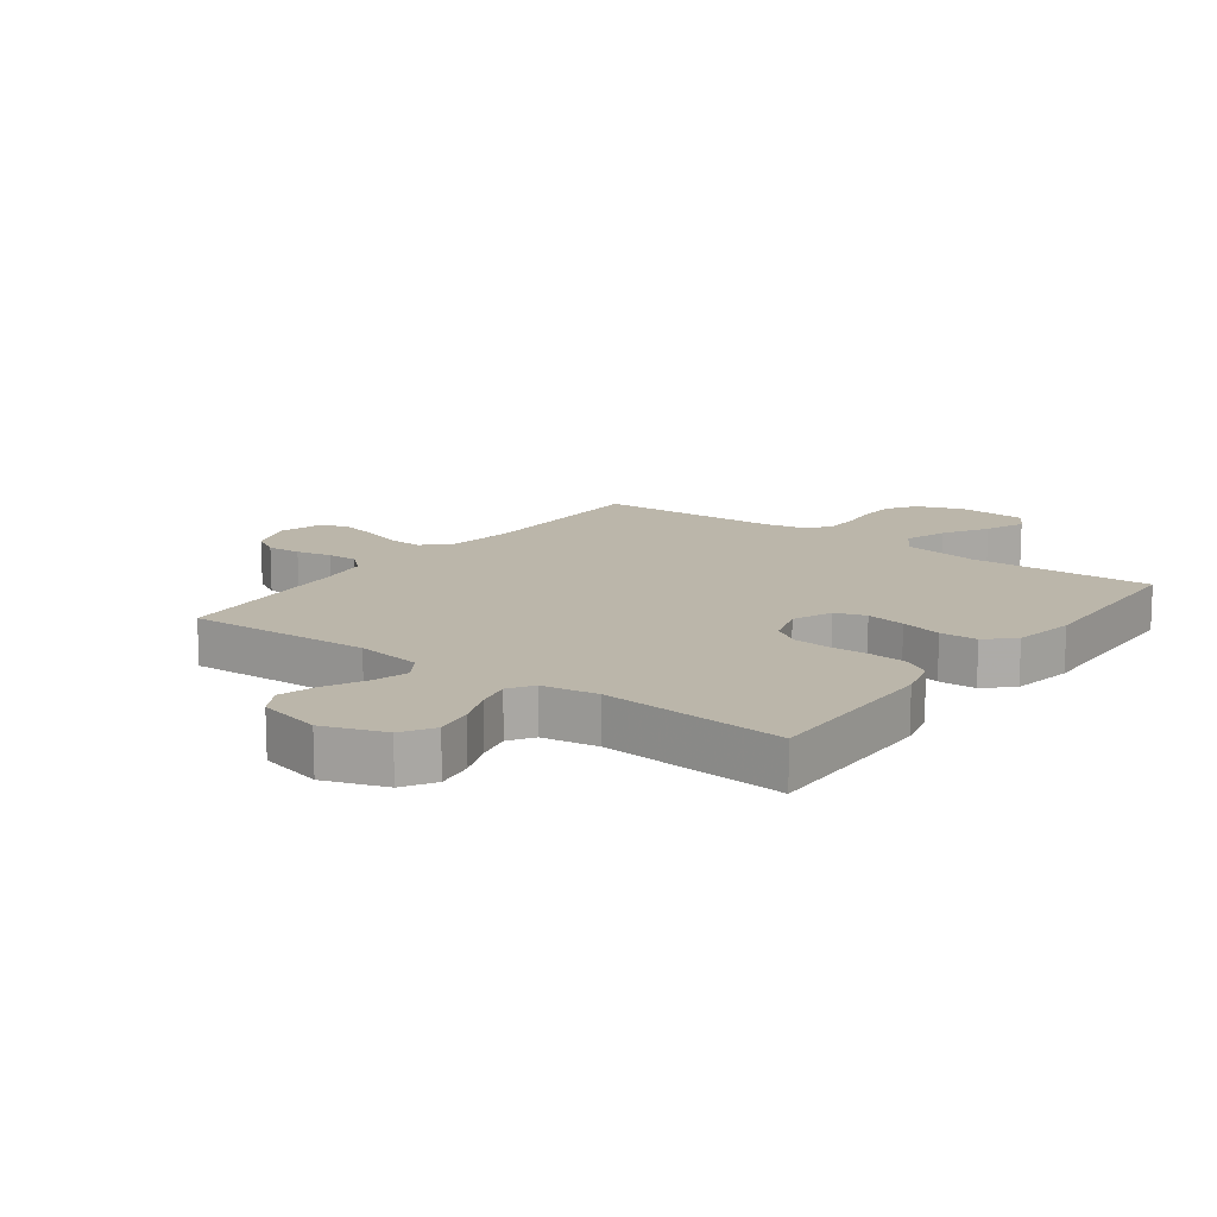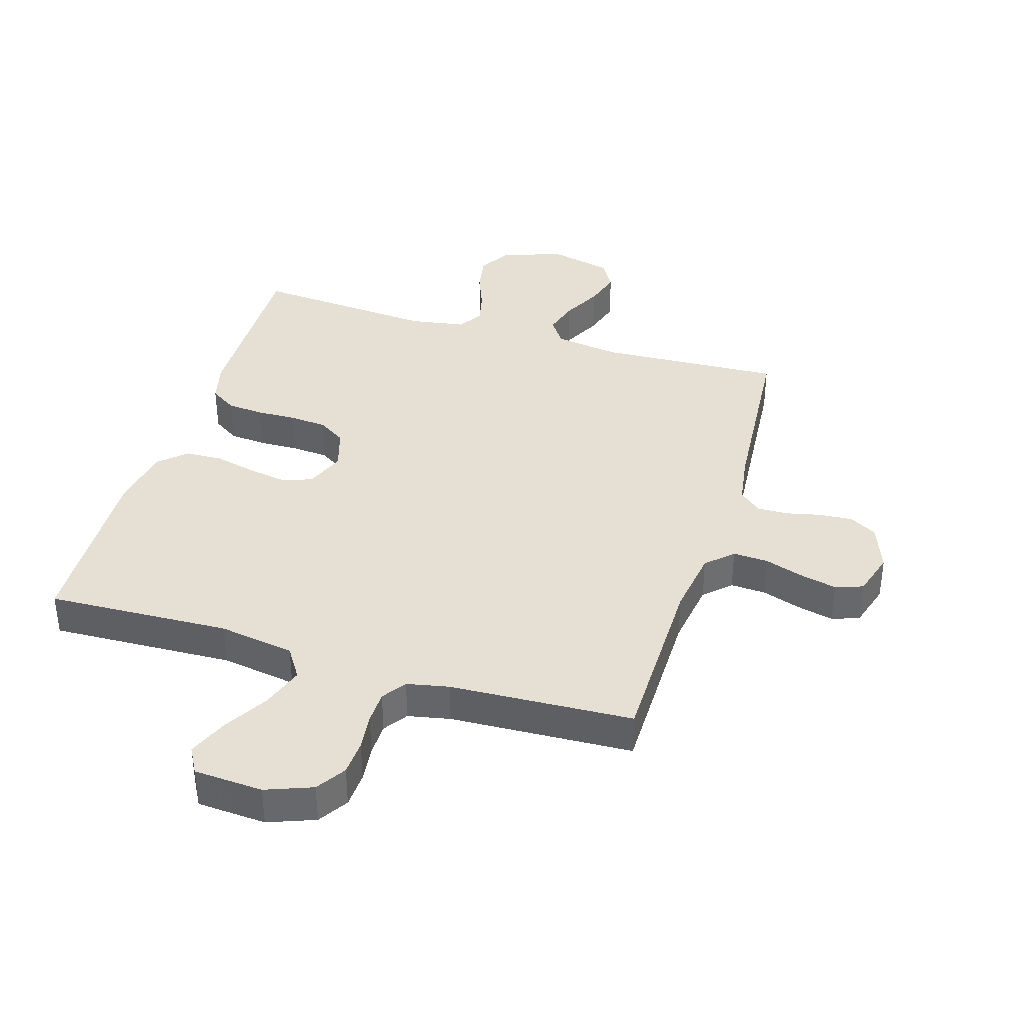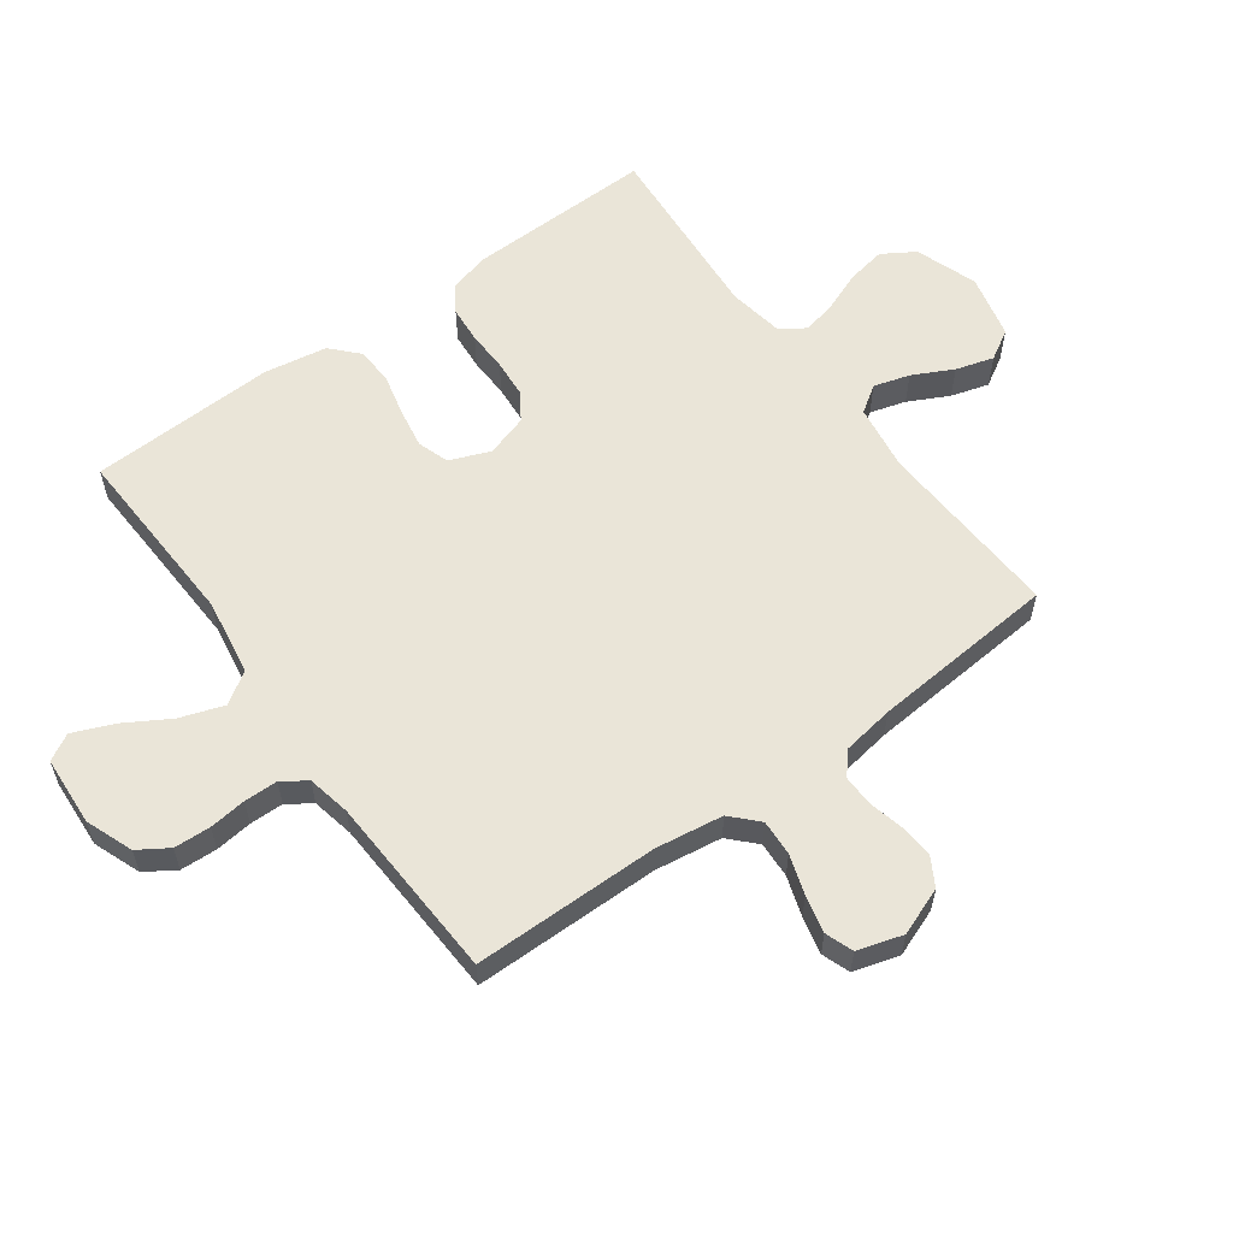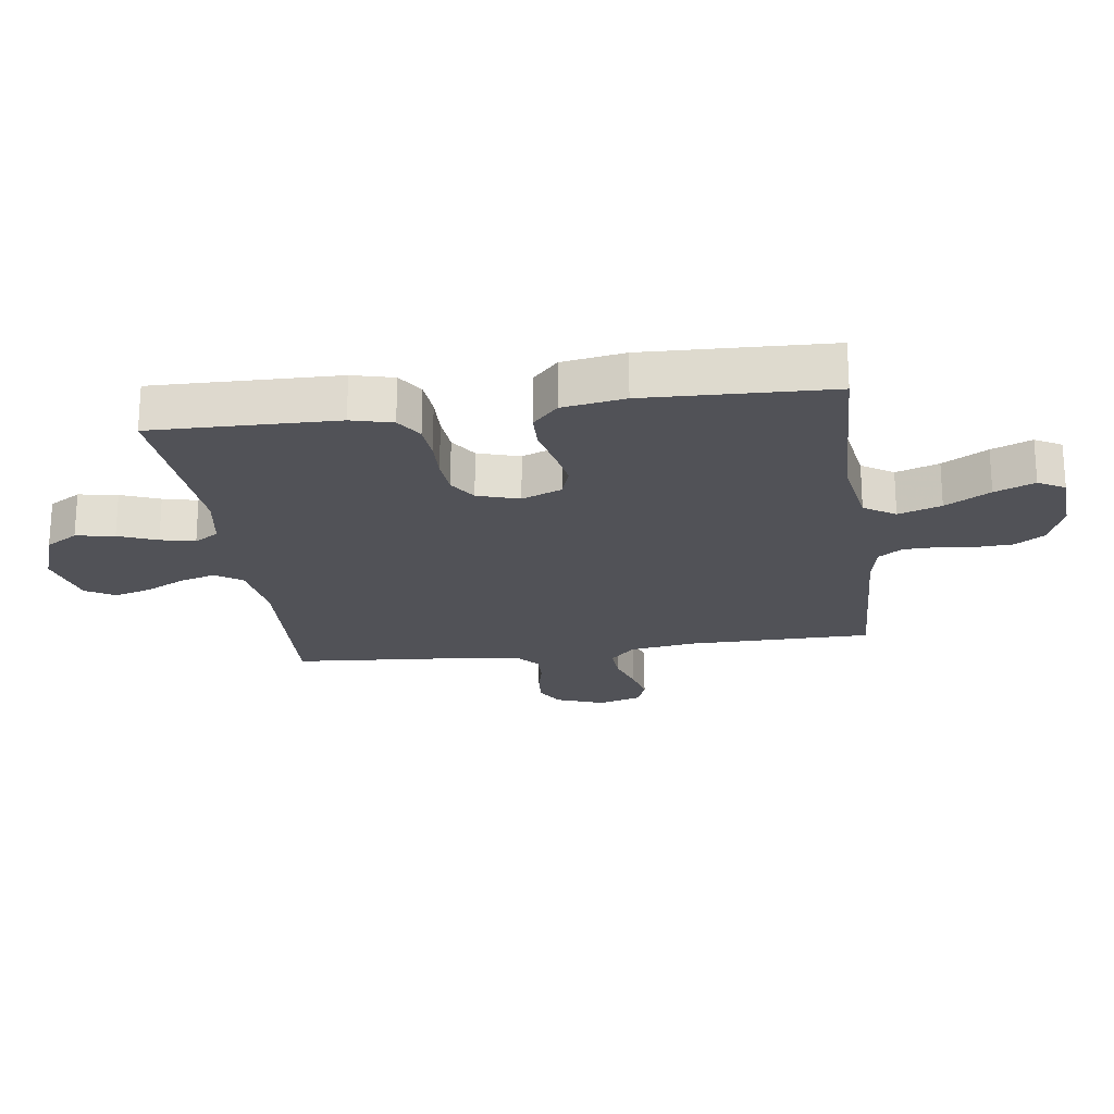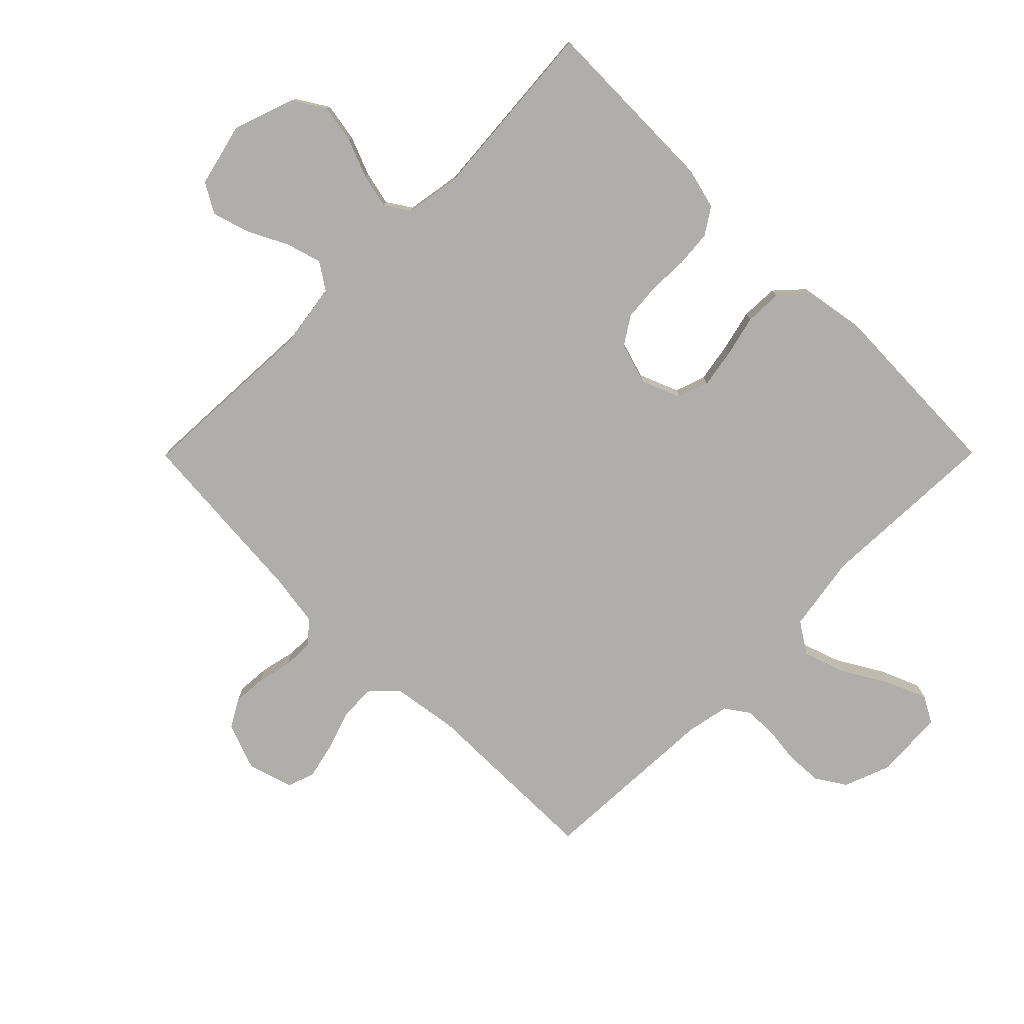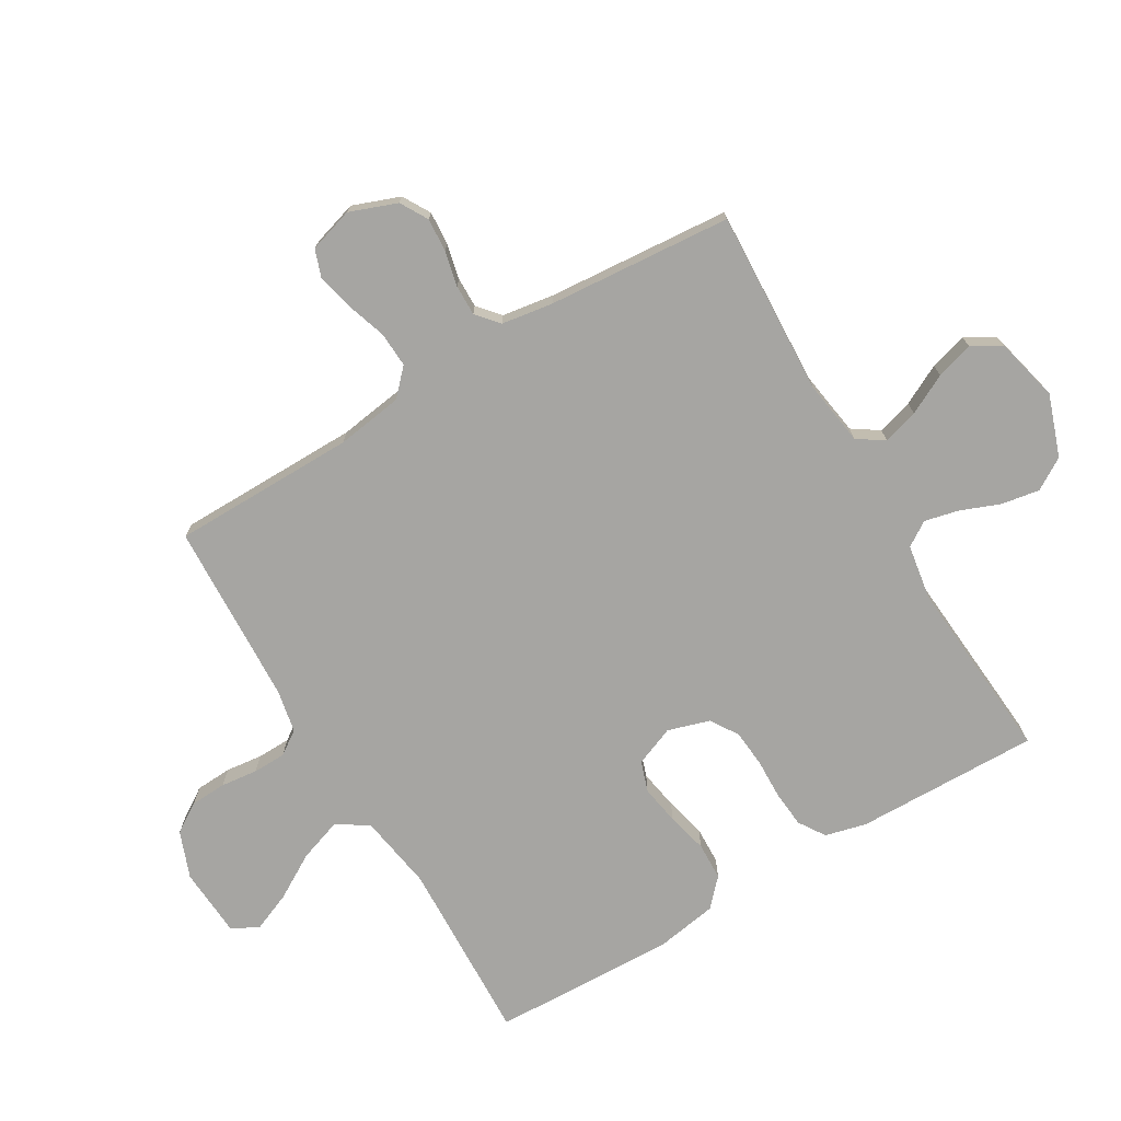
<metadata>
{"format":"obj","ext":"obj","renderer":"f3d","projection":"perspective","resolution":1024,"background":"white","views":[{"elev":13.9,"azim":36.6,"up":"+Y"},{"elev":37.9,"azim":-163.0,"up":"+Y"},{"elev":58.8,"azim":-126.1,"up":"+Y"},{"elev":-21.6,"azim":97.9,"up":"+Y"},{"elev":-77.7,"azim":45.2,"up":"+Y"},{"elev":-73.6,"azim":-59.3,"up":"+Y"}]}
</metadata>
<code>
v 0.5 0.07 -0.5
v 0.2 0.07 -0.488
v 0.076 0.07 -0.508
v 0.043 0.07 -0.559
v 0.067 0.07 -0.629
v 0.11 0.07 -0.702
v 0.137 0.07 -0.767
v 0.113 0.07 -0.81
v 0 0.07 -0.817
v -0.076 0.07 -0.788
v -0.107 0.07 -0.74
v -0.11 0.07 -0.681
v -0.103 0.07 -0.621
v -0.104 0.07 -0.567
v -0.131 0.07 -0.528
v -0.2 0.07 -0.514
v -0.5 0.07 -0.5
v -0.502 0.07 -0.2
v -0.518 0.07 -0.091
v -0.56 0.07 -0.051
v -0.618 0.07 -0.054
v -0.682 0.07 -0.075
v -0.742 0.07 -0.089
v -0.787 0.07 -0.073
v -0.809 0.07 0
v -0.78 0.07 0.077
v -0.735 0.07 0.103
v -0.68 0.07 0.099
v -0.623 0.07 0.086
v -0.573 0.07 0.085
v -0.537 0.07 0.116
v -0.524 0.07 0.2
v -0.5 0.07 0.5
v -0.2 0.07 0.485
v -0.093 0.07 0.501
v -0.064 0.07 0.544
v -0.081 0.07 0.602
v -0.114 0.07 0.667
v -0.132 0.07 0.728
v -0.104 0.07 0.776
v 0 0.07 0.801
v 0.1 0.07 0.766
v 0.132 0.07 0.714
v 0.121 0.07 0.651
v 0.096 0.07 0.588
v 0.083 0.07 0.532
v 0.109 0.07 0.492
v 0.2 0.07 0.477
v 0.5 0.07 0.5
v 0.494 0.07 0.2
v 0.477 0.07 0.133
v 0.434 0.07 0.105
v 0.374 0.07 0.1
v 0.309 0.07 0.102
v 0.248 0.07 0.097
v 0.203 0.07 0.068
v 0.182 0.07 0
v 0.208 0.07 -0.065
v 0.258 0.07 -0.082
v 0.322 0.07 -0.071
v 0.389 0.07 -0.055
v 0.45 0.07 -0.057
v 0.494 0.07 -0.098
v 0.511 0.07 -0.2
v 0.5 0 -0.5
v 0.2 0 -0.488
v 0.076 0 -0.508
v 0.043 0 -0.559
v 0.067 0 -0.629
v 0.11 0 -0.702
v 0.137 0 -0.767
v 0.113 0 -0.81
v 0 0 -0.817
v -0.076 0 -0.788
v -0.107 0 -0.74
v -0.11 0 -0.681
v -0.103 0 -0.621
v -0.104 0 -0.567
v -0.131 0 -0.528
v -0.2 0 -0.514
v -0.5 0 -0.5
v -0.502 0 -0.2
v -0.518 0 -0.091
v -0.56 0 -0.051
v -0.618 0 -0.054
v -0.682 0 -0.075
v -0.742 0 -0.089
v -0.787 0 -0.073
v -0.809 0 0
v -0.78 0 0.077
v -0.735 0 0.103
v -0.68 0 0.099
v -0.623 0 0.086
v -0.573 0 0.085
v -0.537 0 0.116
v -0.524 0 0.2
v -0.5 0 0.5
v -0.2 0 0.485
v -0.093 0 0.501
v -0.064 0 0.544
v -0.081 0 0.602
v -0.114 0 0.667
v -0.132 0 0.728
v -0.104 0 0.776
v 0 0 0.801
v 0.1 0 0.766
v 0.132 0 0.714
v 0.121 0 0.651
v 0.096 0 0.588
v 0.083 0 0.532
v 0.109 0 0.492
v 0.2 0 0.477
v 0.5 0 0.5
v 0.494 0 0.2
v 0.477 0 0.133
v 0.434 0 0.105
v 0.374 0 0.1
v 0.309 0 0.102
v 0.248 0 0.097
v 0.203 0 0.068
v 0.182 0 0
v 0.208 0 -0.065
v 0.258 0 -0.082
v 0.322 0 -0.071
v 0.389 0 -0.055
v 0.45 0 -0.057
v 0.494 0 -0.098
v 0.511 0 -0.2
f 64 1 2
f 63 64 2
f 62 63 2
f 61 62 2
f 60 61 2
f 59 60 2 3
f 58 59 3 4
f 57 58 4
f 52 53 54
f 51 52 54
f 50 51 54
f 49 50 54
f 48 49 54
f 47 48 54 55
f 46 47 55 56
f 43 44 45
f 42 43 45
f 41 42 45
f 40 41 45
f 39 40 45
f 38 39 45
f 37 38 45
f 36 37 45 46
f 46 56 57
f 36 46 57
f 35 36 57
f 32 33 34
f 35 57 4
f 34 35 4
f 32 34 4
f 31 32 4
f 27 28 29
f 26 27 29
f 25 26 29
f 24 25 29
f 23 24 29
f 22 23 29
f 21 22 29
f 20 21 29 30
f 16 17 18
f 15 16 18 19
f 11 12 13
f 10 11 13
f 9 10 13
f 8 9 13
f 7 8 13
f 6 7 13
f 5 6 13
f 5 13 14
f 31 4 5
f 30 31 5
f 20 30 5
f 19 20 5
f 5 14 15
f 5 15 19
f 66 65 128
f 66 128 127
f 66 127 126
f 66 126 125
f 66 125 124
f 67 66 124 123
f 68 67 123 122
f 68 122 121
f 118 117 116
f 118 116 115
f 118 115 114
f 118 114 113
f 118 113 112
f 119 118 112 111
f 120 119 111 110
f 109 108 107
f 109 107 106
f 109 106 105
f 109 105 104
f 109 104 103
f 109 103 102
f 109 102 101
f 110 109 101 100
f 121 120 110
f 121 110 100
f 121 100 99
f 98 97 96
f 68 121 99
f 68 99 98
f 68 98 96
f 68 96 95
f 93 92 91
f 93 91 90
f 93 90 89
f 93 89 88
f 93 88 87
f 93 87 86
f 93 86 85
f 94 93 85 84
f 82 81 80
f 83 82 80 79
f 77 76 75
f 77 75 74
f 77 74 73
f 77 73 72
f 77 72 71
f 77 71 70
f 77 70 69
f 78 77 69
f 69 68 95
f 69 95 94
f 69 94 84
f 69 84 83
f 79 78 69
f 83 79 69
f 1 65 66 2
f 2 66 67 3
f 3 67 68 4
f 4 68 69 5
f 5 69 70 6
f 6 70 71 7
f 7 71 72 8
f 8 72 73 9
f 9 73 74 10
f 10 74 75 11
f 11 75 76 12
f 12 76 77 13
f 13 77 78 14
f 14 78 79 15
f 15 79 80 16
f 16 80 81 17
f 17 81 82 18
f 18 82 83 19
f 19 83 84 20
f 20 84 85 21
f 21 85 86 22
f 22 86 87 23
f 23 87 88 24
f 24 88 89 25
f 25 89 90 26
f 26 90 91 27
f 27 91 92 28
f 28 92 93 29
f 29 93 94 30
f 30 94 95 31
f 31 95 96 32
f 32 96 97 33
f 33 97 98 34
f 34 98 99 35
f 35 99 100 36
f 36 100 101 37
f 37 101 102 38
f 38 102 103 39
f 39 103 104 40
f 40 104 105 41
f 41 105 106 42
f 42 106 107 43
f 43 107 108 44
f 44 108 109 45
f 45 109 110 46
f 46 110 111 47
f 47 111 112 48
f 48 112 113 49
f 49 113 114 50
f 50 114 115 51
f 51 115 116 52
f 52 116 117 53
f 53 117 118 54
f 54 118 119 55
f 55 119 120 56
f 56 120 121 57
f 57 121 122 58
f 58 122 123 59
f 59 123 124 60
f 60 124 125 61
f 61 125 126 62
f 62 126 127 63
f 63 127 128 64
f 64 128 65 1

</code>
